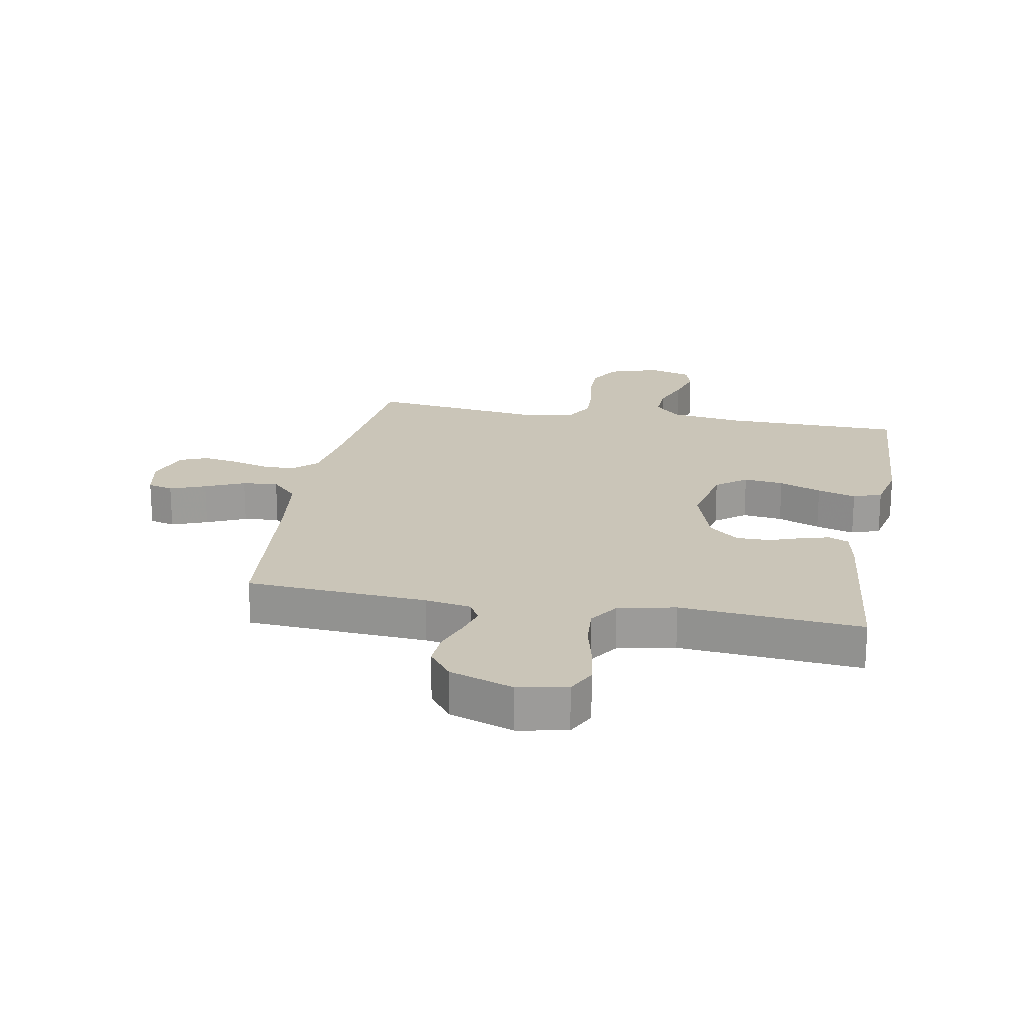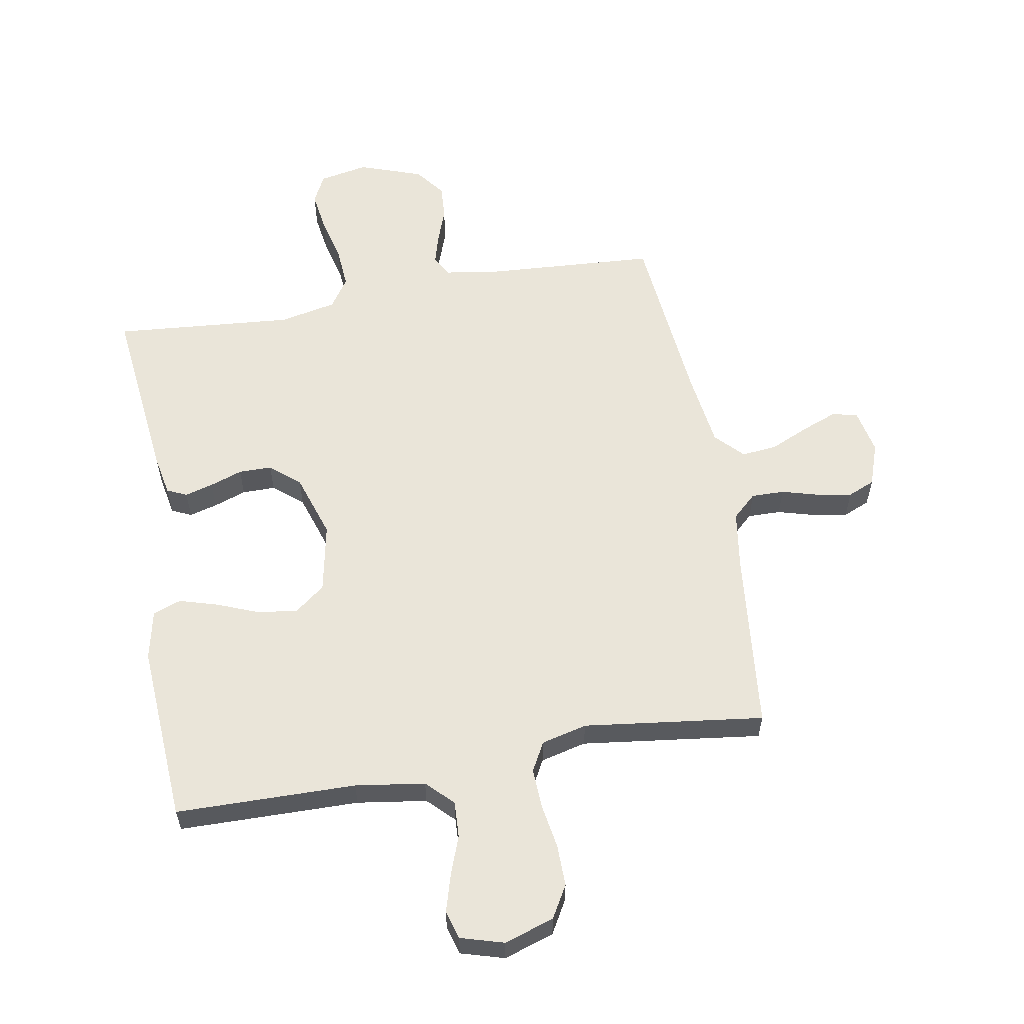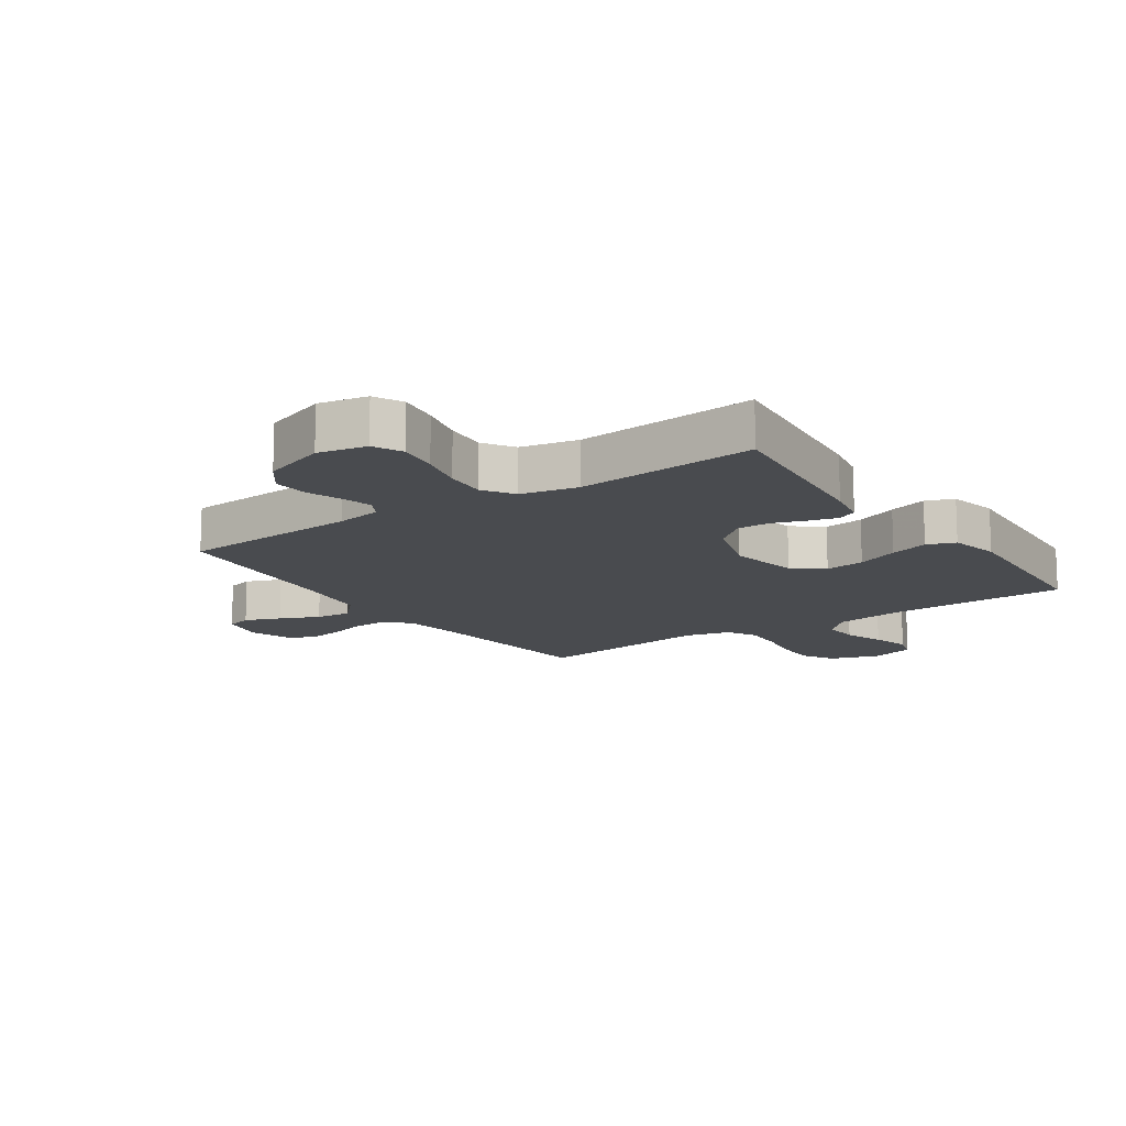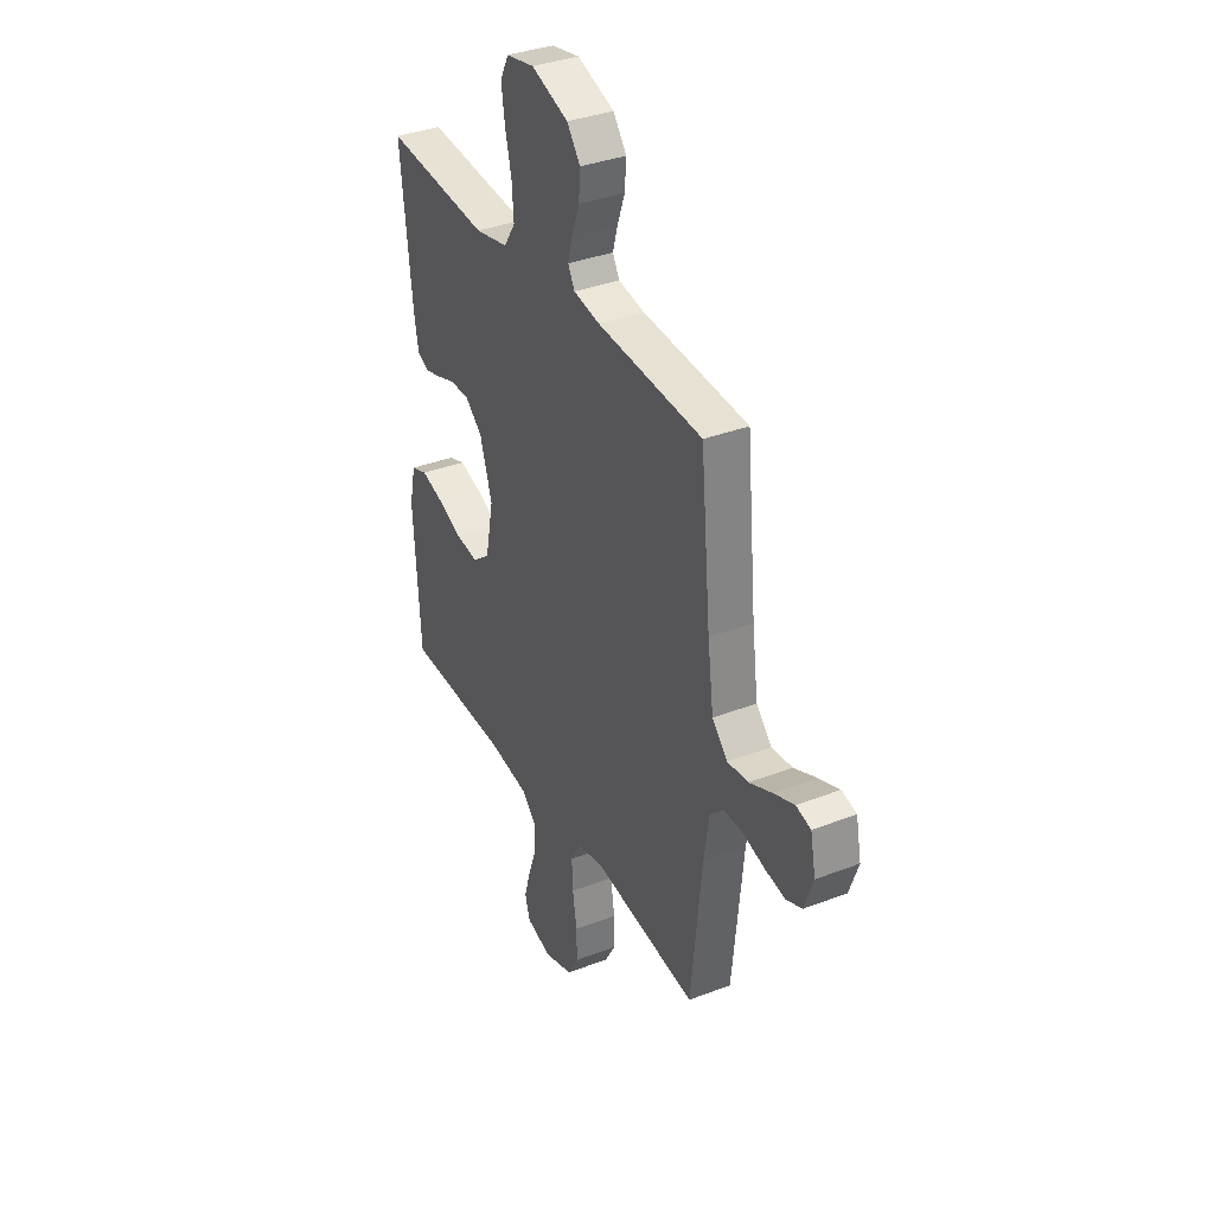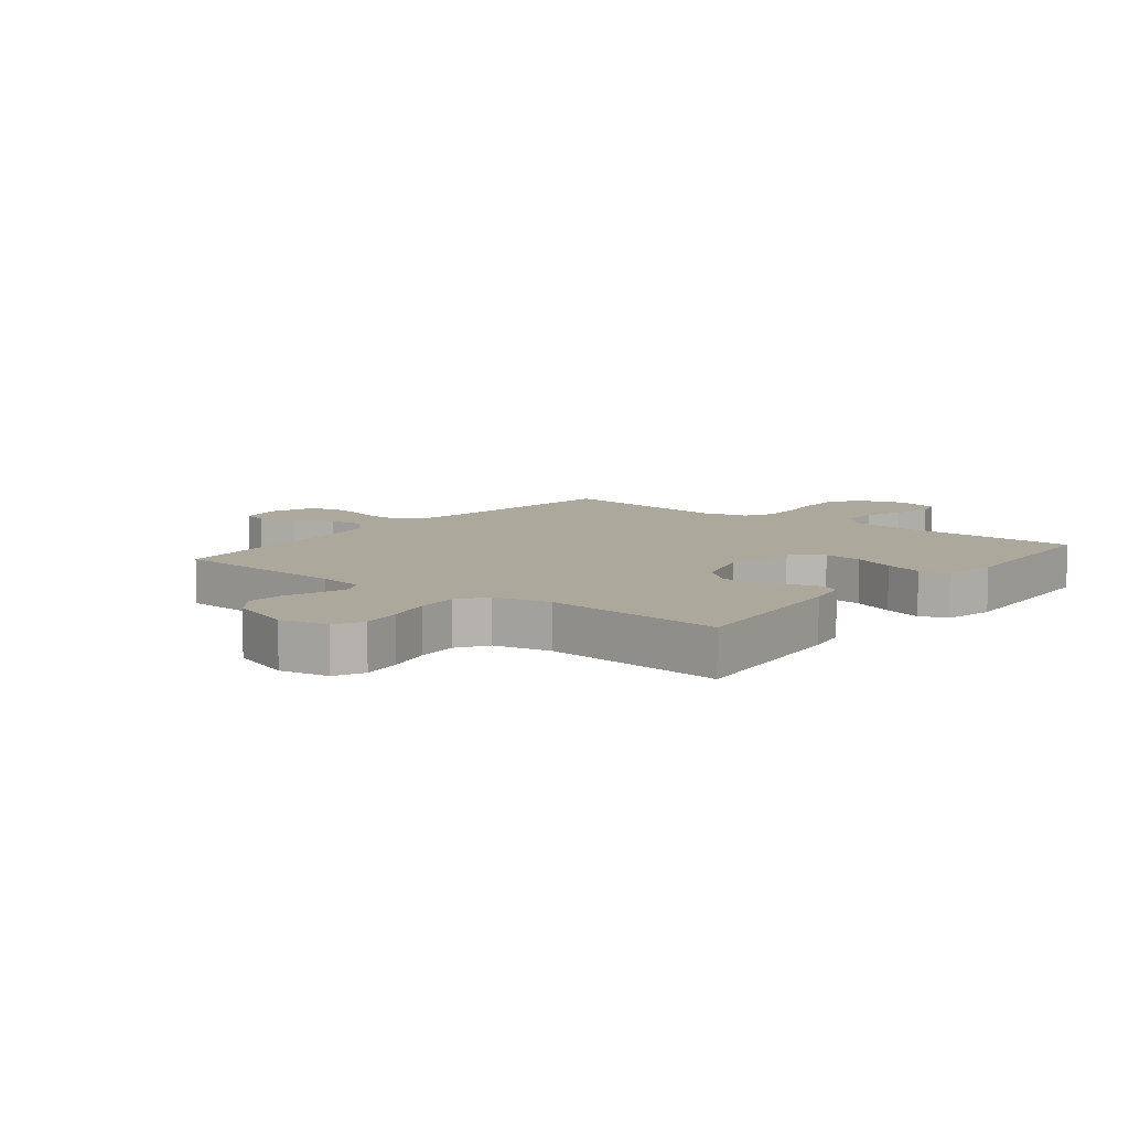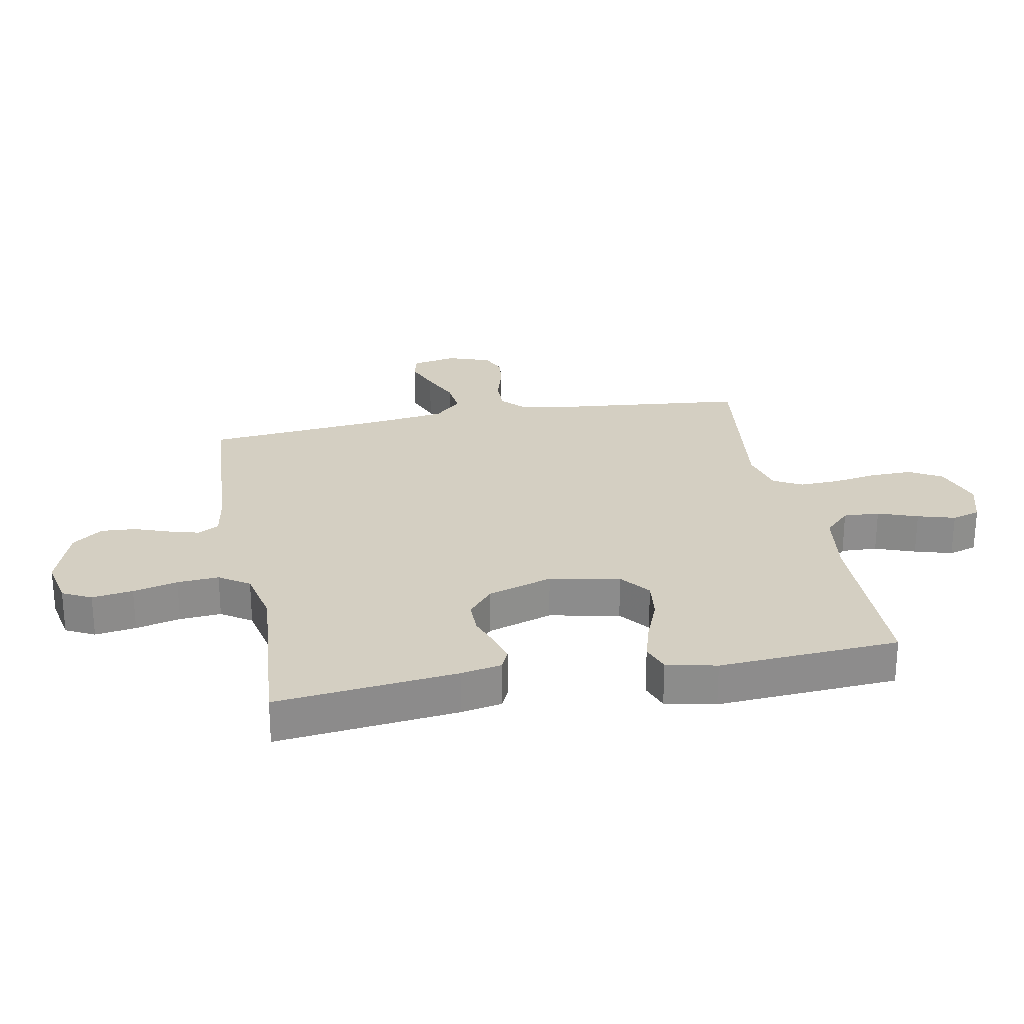
<metadata>
{"format":"obj","ext":"obj","renderer":"f3d","projection":"perspective","resolution":1024,"background":"white","views":[{"elev":20.3,"azim":10.5,"up":"+Y"},{"elev":58.5,"azim":170.0,"up":"+Y"},{"elev":-13.8,"azim":34.4,"up":"+Y"},{"elev":35.6,"azim":-116.9,"up":"+Z"},{"elev":8.5,"azim":38.4,"up":"+Y"},{"elev":25.7,"azim":79.2,"up":"+Y"}]}
</metadata>
<code>
v 0.5 0.07 -0.5
v 0.2 0.07 -0.504
v 0.084 0.07 -0.521
v 0.041 0.07 -0.564
v 0.044 0.07 -0.624
v 0.068 0.07 -0.69
v 0.086 0.07 -0.752
v 0.072 0.07 -0.799
v 0 0.07 -0.82
v -0.083 0.07 -0.793
v -0.114 0.07 -0.739
v -0.113 0.07 -0.67
v -0.101 0.07 -0.596
v -0.098 0.07 -0.529
v -0.124 0.07 -0.481
v -0.2 0.07 -0.462
v -0.5 0.07 -0.5
v -0.531 0.07 -0.2
v -0.546 0.07 -0.1
v -0.586 0.07 -0.063
v -0.641 0.07 -0.064
v -0.702 0.07 -0.081
v -0.76 0.07 -0.091
v -0.805 0.07 -0.072
v -0.83 0.07 0
v -0.815 0.07 0.074
v -0.773 0.07 0.085
v -0.714 0.07 0.062
v -0.649 0.07 0.033
v -0.59 0.07 0.027
v -0.546 0.07 0.073
v -0.529 0.07 0.2
v -0.5 0.07 0.5
v -0.2 0.07 0.519
v -0.124 0.07 0.532
v -0.105 0.07 0.567
v -0.119 0.07 0.617
v -0.14 0.07 0.675
v -0.144 0.07 0.733
v -0.106 0.07 0.783
v 0 0.07 0.82
v 0.081 0.07 0.804
v 0.105 0.07 0.756
v 0.095 0.07 0.688
v 0.077 0.07 0.614
v 0.072 0.07 0.545
v 0.105 0.07 0.495
v 0.2 0.07 0.475
v 0.5 0.07 0.5
v 0.467 0.07 0.2
v 0.454 0.07 0.132
v 0.421 0.07 0.117
v 0.374 0.07 0.13
v 0.32 0.07 0.149
v 0.265 0.07 0.149
v 0.216 0.07 0.108
v 0.181 0.07 0
v 0.204 0.07 -0.116
v 0.254 0.07 -0.155
v 0.32 0.07 -0.147
v 0.39 0.07 -0.119
v 0.454 0.07 -0.1
v 0.501 0.07 -0.117
v 0.519 0.07 -0.2
v 0.5 0 -0.5
v 0.2 0 -0.504
v 0.084 0 -0.521
v 0.041 0 -0.564
v 0.044 0 -0.624
v 0.068 0 -0.69
v 0.086 0 -0.752
v 0.072 0 -0.799
v 0 0 -0.82
v -0.083 0 -0.793
v -0.114 0 -0.739
v -0.113 0 -0.67
v -0.101 0 -0.596
v -0.098 0 -0.529
v -0.124 0 -0.481
v -0.2 0 -0.462
v -0.5 0 -0.5
v -0.531 0 -0.2
v -0.546 0 -0.1
v -0.586 0 -0.063
v -0.641 0 -0.064
v -0.702 0 -0.081
v -0.76 0 -0.091
v -0.805 0 -0.072
v -0.83 0 0
v -0.815 0 0.074
v -0.773 0 0.085
v -0.714 0 0.062
v -0.649 0 0.033
v -0.59 0 0.027
v -0.546 0 0.073
v -0.529 0 0.2
v -0.5 0 0.5
v -0.2 0 0.519
v -0.124 0 0.532
v -0.105 0 0.567
v -0.119 0 0.617
v -0.14 0 0.675
v -0.144 0 0.733
v -0.106 0 0.783
v 0 0 0.82
v 0.081 0 0.804
v 0.105 0 0.756
v 0.095 0 0.688
v 0.077 0 0.614
v 0.072 0 0.545
v 0.105 0 0.495
v 0.2 0 0.475
v 0.5 0 0.5
v 0.467 0 0.2
v 0.454 0 0.132
v 0.421 0 0.117
v 0.374 0 0.13
v 0.32 0 0.149
v 0.265 0 0.149
v 0.216 0 0.108
v 0.181 0 0
v 0.204 0 -0.116
v 0.254 0 -0.155
v 0.32 0 -0.147
v 0.39 0 -0.119
v 0.454 0 -0.1
v 0.501 0 -0.117
v 0.519 0 -0.2
f 63 64 1 2
f 60 61 62 63
f 60 63 2 3
f 59 60 3 4
f 58 59 4
f 57 58 4
f 51 52 53 54
f 49 50 51 54
f 48 49 54 55
f 47 48 55 56
f 42 43 44 45
f 42 45 46
f 41 42 46
f 40 41 46
f 37 38 39 40
f 36 37 40 46
f 35 36 46 47
f 32 33 34
f 31 32 34 35
f 26 27 28 29
f 24 25 26 29
f 24 29 30
f 21 22 23 24
f 21 24 30
f 20 21 30 31
f 16 17 18
f 15 16 18 19
f 10 11 12 13
f 10 13 14
f 9 10 14
f 8 9 14
f 5 6 7 8
f 5 8 14 15
f 35 47 56 57
f 35 57 4
f 19 20 31 35
f 15 19 35
f 4 5 15 35
f 66 65 128 127
f 127 126 125 124
f 67 66 127 124
f 68 67 124 123
f 68 123 122
f 68 122 121
f 118 117 116 115
f 118 115 114 113
f 119 118 113 112
f 120 119 112 111
f 109 108 107 106
f 110 109 106
f 110 106 105
f 110 105 104
f 104 103 102 101
f 110 104 101 100
f 111 110 100 99
f 98 97 96
f 99 98 96 95
f 93 92 91 90
f 93 90 89 88
f 94 93 88
f 88 87 86 85
f 94 88 85
f 95 94 85 84
f 82 81 80
f 83 82 80 79
f 77 76 75 74
f 78 77 74
f 78 74 73
f 78 73 72
f 72 71 70 69
f 79 78 72 69
f 121 120 111 99
f 68 121 99
f 99 95 84 83
f 99 83 79
f 99 79 69 68
f 1 65 66 2
f 2 66 67 3
f 3 67 68 4
f 4 68 69 5
f 5 69 70 6
f 6 70 71 7
f 7 71 72 8
f 8 72 73 9
f 9 73 74 10
f 10 74 75 11
f 11 75 76 12
f 12 76 77 13
f 13 77 78 14
f 14 78 79 15
f 15 79 80 16
f 16 80 81 17
f 17 81 82 18
f 18 82 83 19
f 19 83 84 20
f 20 84 85 21
f 21 85 86 22
f 22 86 87 23
f 23 87 88 24
f 24 88 89 25
f 25 89 90 26
f 26 90 91 27
f 27 91 92 28
f 28 92 93 29
f 29 93 94 30
f 30 94 95 31
f 31 95 96 32
f 32 96 97 33
f 33 97 98 34
f 34 98 99 35
f 35 99 100 36
f 36 100 101 37
f 37 101 102 38
f 38 102 103 39
f 39 103 104 40
f 40 104 105 41
f 41 105 106 42
f 42 106 107 43
f 43 107 108 44
f 44 108 109 45
f 45 109 110 46
f 46 110 111 47
f 47 111 112 48
f 48 112 113 49
f 49 113 114 50
f 50 114 115 51
f 51 115 116 52
f 52 116 117 53
f 53 117 118 54
f 54 118 119 55
f 55 119 120 56
f 56 120 121 57
f 57 121 122 58
f 58 122 123 59
f 59 123 124 60
f 60 124 125 61
f 61 125 126 62
f 62 126 127 63
f 63 127 128 64
f 64 128 65 1

</code>
